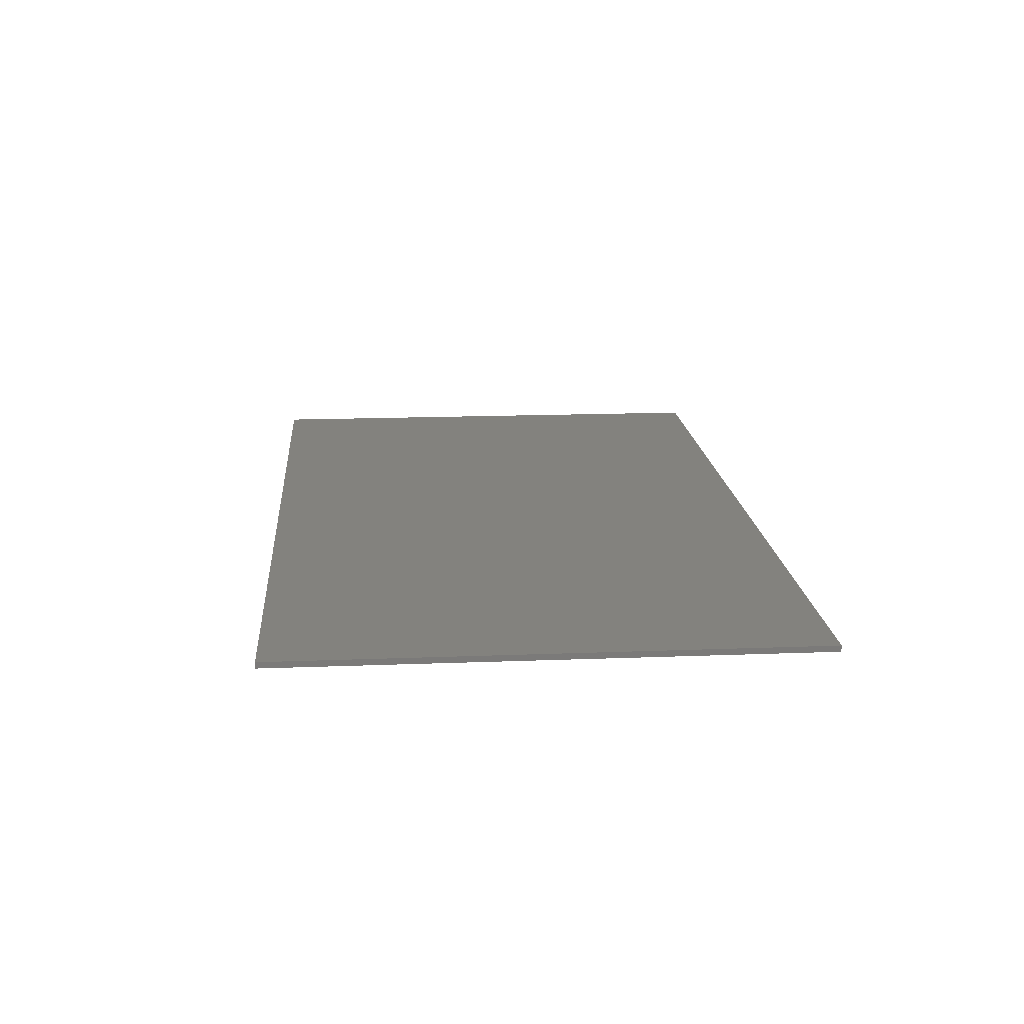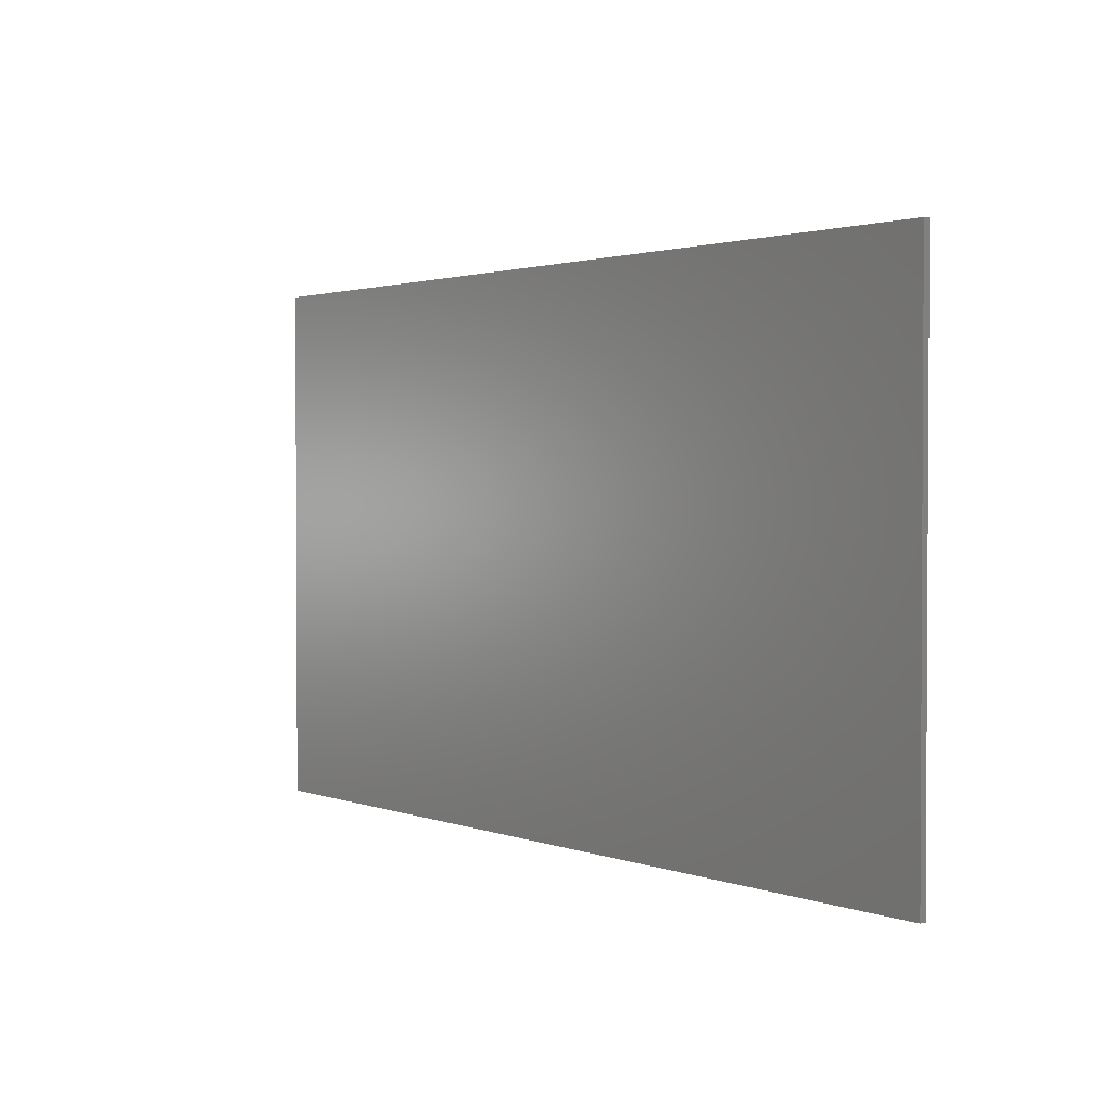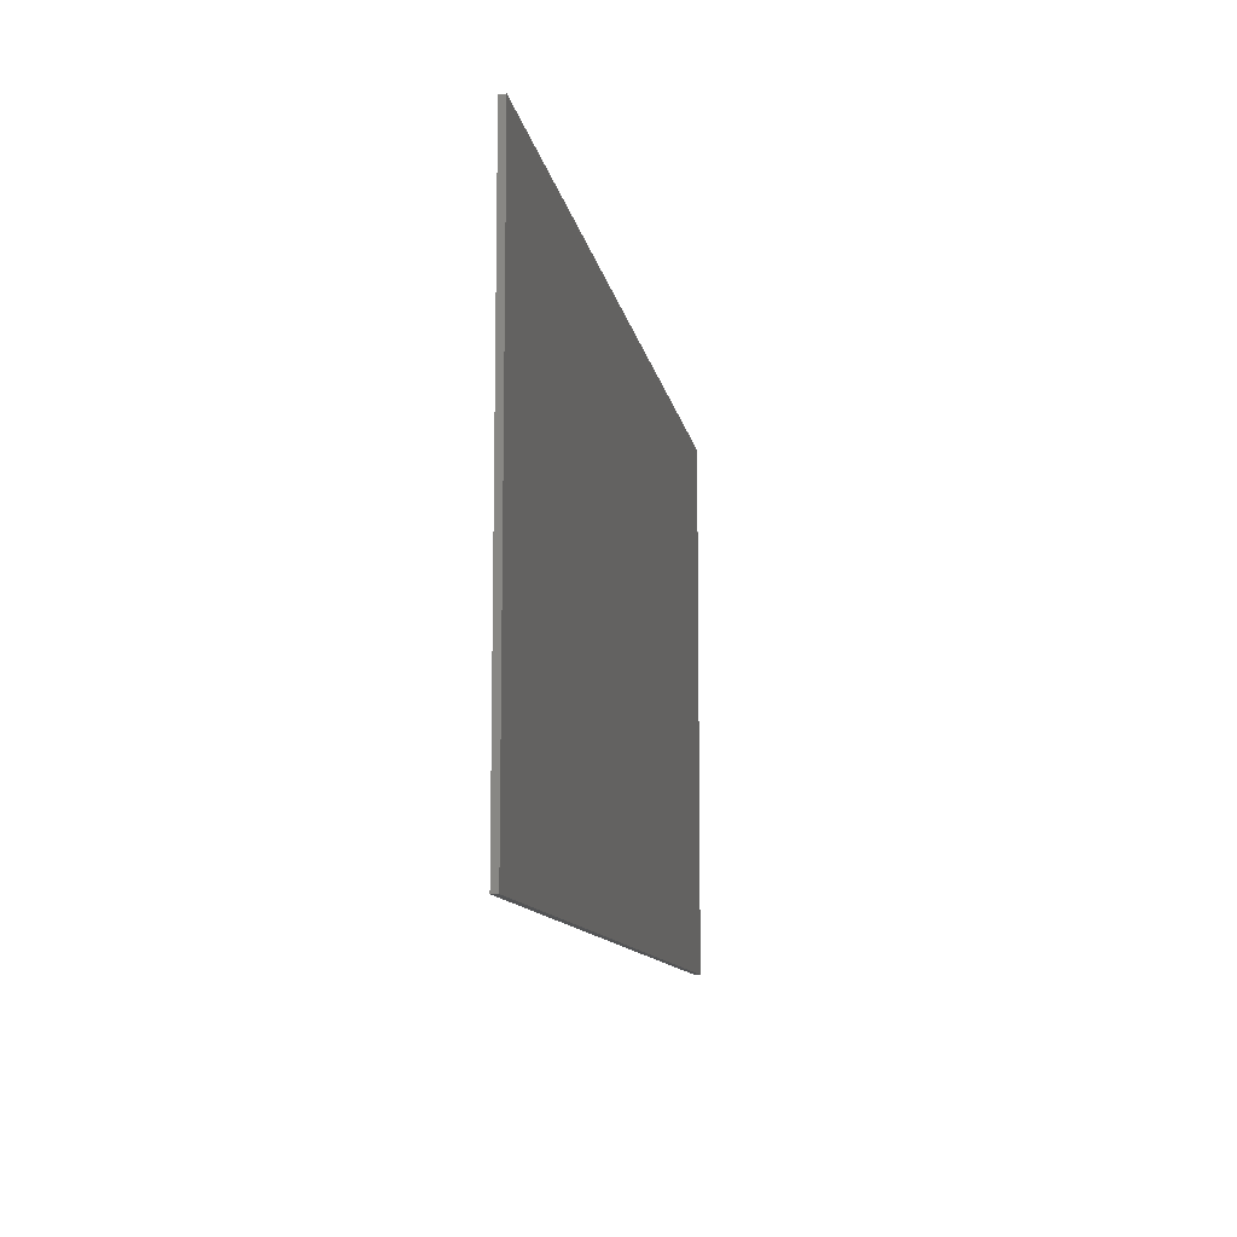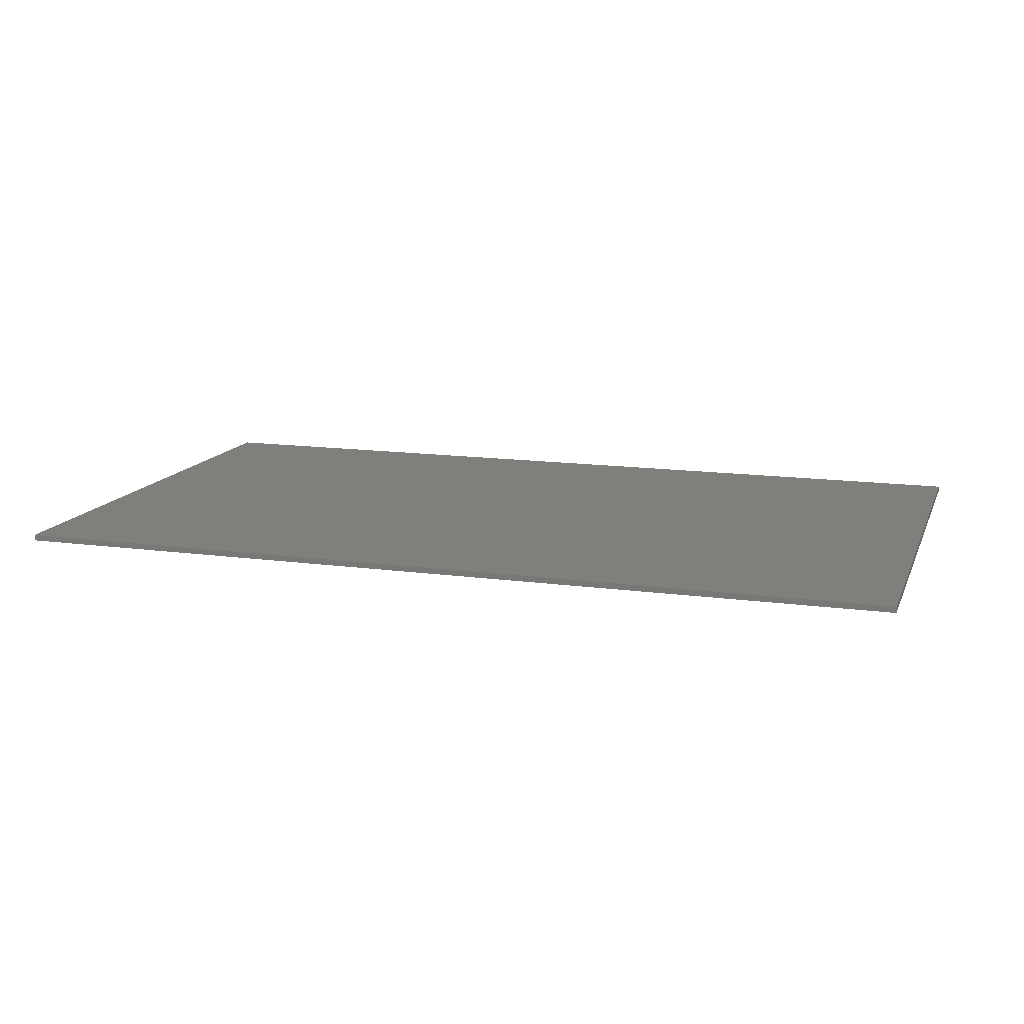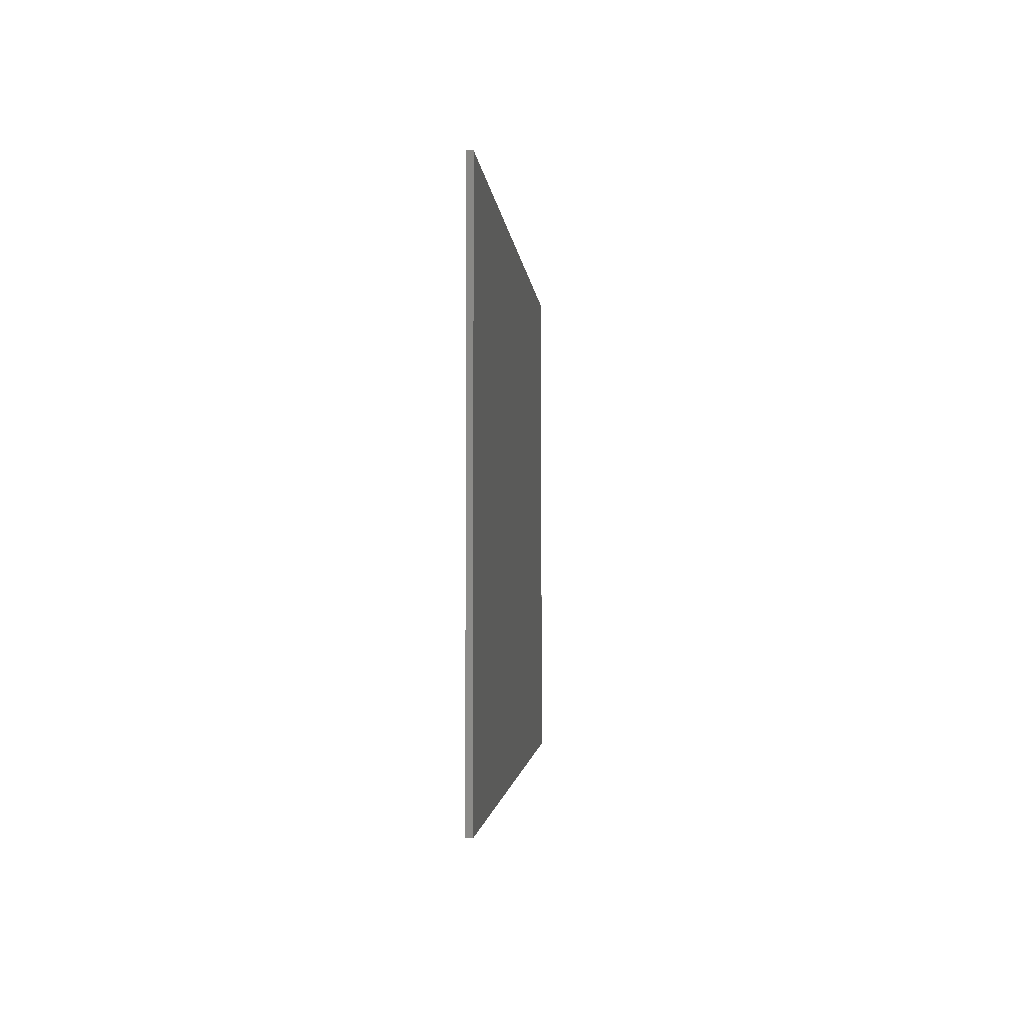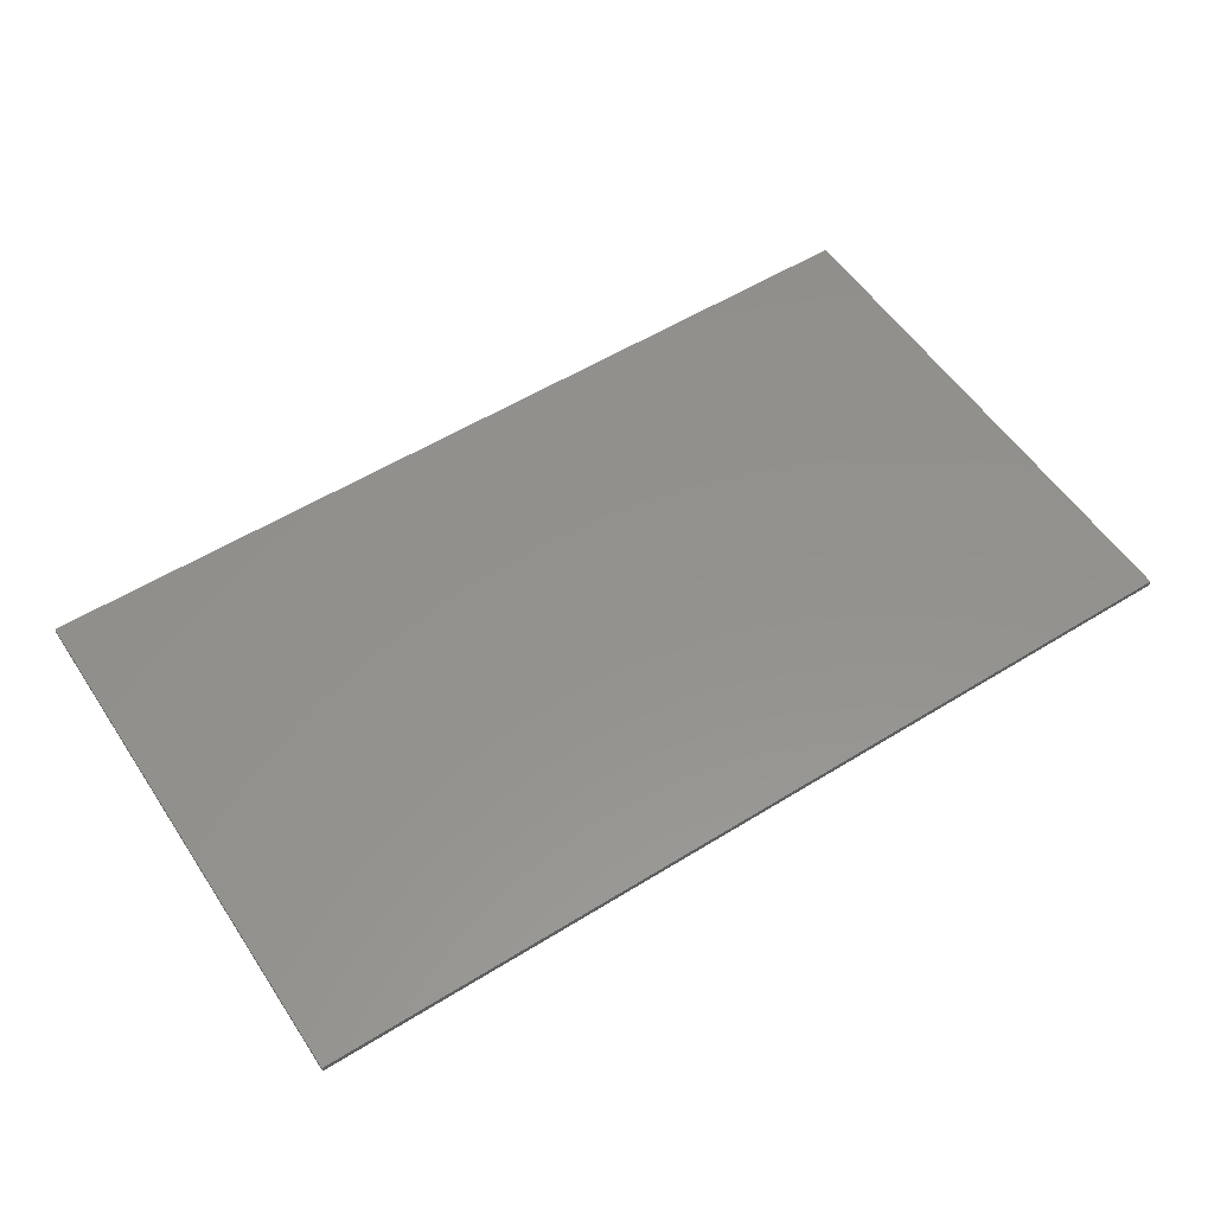
<metadata>
{"format":"stl","ext":"stl","renderer":"f3d","projection":"perspective","resolution":1024,"background":"white","views":[{"elev":16.6,"azim":85.5,"up":"+Y"},{"elev":1.9,"azim":52.8,"up":"+Z"},{"elev":-11.3,"azim":-80.3,"up":"+Z"},{"elev":13.6,"azim":17.2,"up":"+Y"},{"elev":-1.9,"azim":94.1,"up":"+Z"},{"elev":55.3,"azim":-33.1,"up":"+Y"}]}
</metadata>
<code>
# stl→obj: 48 verts, 92 faces
v 7.6 0 4.4
v 7.6 0 -4.4
v -7.6 0 -4.4
v -7.6 0 4.4
v -7.6 -0.1 4.4
v 7.6 -0.1 4.4
v -7.6 -0.1 -4.4
v 7.6 -0.1 -4.4
v -0.8 -0.1 3.08
v -2.08 -0.1 2.08
v -0.68 -0.1 0.68
v 0.6 -0.1 2.04
v 0.36 -0.1 3.64
v 0.8 -0.1 2.12
v 1.2 -0.1 3.8
v 1 -0.1 2.04
v 2 -0.1 3.8
v 2.48 -0.1 3.64
v 1.16 -0.1 1.72
v 2.96 -0.1 3.2
v 3.28 -0.1 2.68
v 3.6 -0.1 2.32
v 3.32 -0.1 2.4
v 1.28 -0.1 1.52
v 1.16 -0.1 1.28
v 3.68 -0.1 2.08
v 1.24 -0.1 1
v 1.52 -0.1 0.92
v 3.48 -0.1 1.8
v -3.08 -0.1 0.8
v -2.04 -0.1 -0.6
v -3.64 -0.1 -0.36
v -2.12 -0.1 -0.8
v -3.8 -0.1 -1.2
v -2.04 -0.1 -1
v -3.8 -0.1 -2
v -3.64 -0.1 -2.48
v -1.72 -0.1 -1.16
v -3.2 -0.1 -2.96
v -2.68 -0.1 -3.28
v -1.52 -0.1 -1.28
v -2.4 -0.1 -3.32
v -2.32 -0.1 -3.6
v -1.28 -0.1 -1.16
v -2.08 -0.1 -3.68
v -1 -0.1 -1.24
v -0.92 -0.1 -1.52
v -1.8 -0.1 -3.48
f 1 2 3
f 3 4 1
f 5 6 1
f 1 4 5
f 7 5 4
f 4 3 7
f 8 7 3
f 3 2 8
f 6 8 2
f 2 1 6
f 9 10 11
f 11 12 9
f 13 9 12
f 12 14 13
f 15 13 14
f 14 16 15
f 17 15 16
f 16 18 17
f 18 16 19
f 19 20 18
f 20 19 21
f 22 23 24
f 24 25 22
f 26 22 25
f 25 27 26
f 26 27 28
f 28 29 26
f 11 10 30
f 30 31 11
f 31 30 32
f 32 33 31
f 33 32 34
f 34 35 33
f 35 34 36
f 36 37 35
f 38 35 37
f 37 39 38
f 38 39 40
f 41 42 43
f 43 44 41
f 44 43 45
f 45 46 44
f 47 46 45
f 45 48 47
f 6 5 15
f 15 17 6
f 6 17 18
f 6 18 20
f 6 20 21
f 6 21 23
f 23 22 6
f 6 22 26
f 26 8 6
f 26 29 8
f 8 29 28
f 28 47 8
f 47 48 8
f 48 45 8
f 45 7 8
f 43 7 45
f 40 7 43
f 43 42 40
f 38 40 42
f 42 41 38
f 38 41 11
f 11 31 38
f 35 38 31
f 31 33 35
f 11 41 44
f 11 44 46
f 46 27 11
f 27 46 47
f 47 28 27
f 11 27 25
f 25 12 11
f 12 25 19
f 19 16 12
f 14 12 16
f 19 25 24
f 21 19 24
f 24 23 21
f 39 7 40
f 37 7 39
f 36 7 37
f 7 36 34
f 34 5 7
f 5 34 32
f 5 32 30
f 5 30 10
f 5 10 9
f 5 9 13
f 5 13 15

</code>
